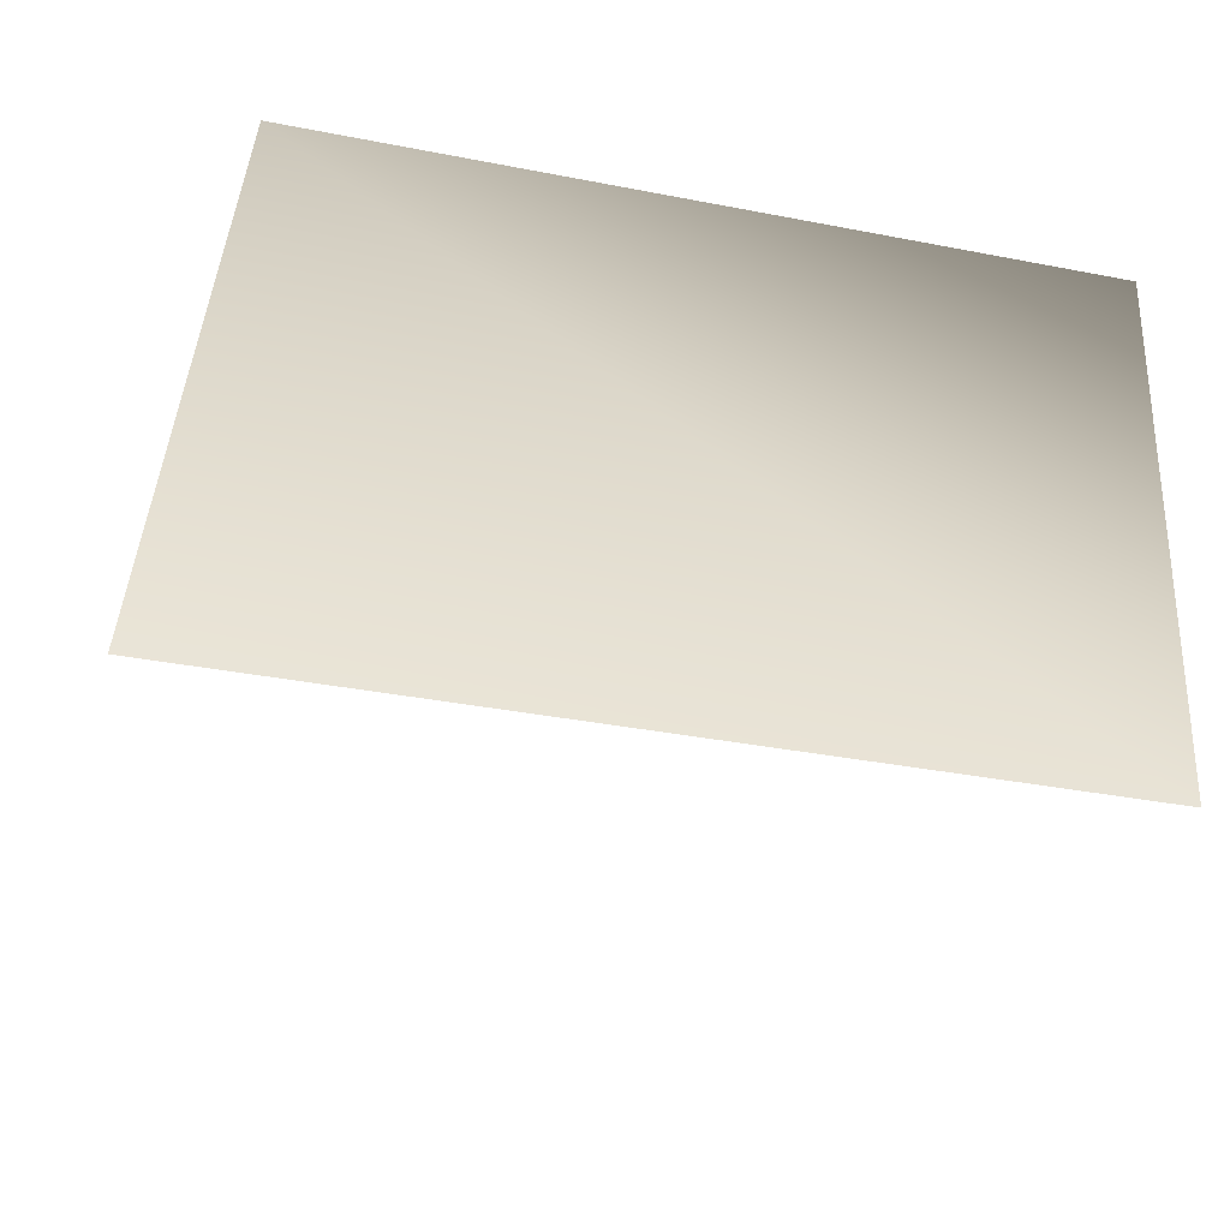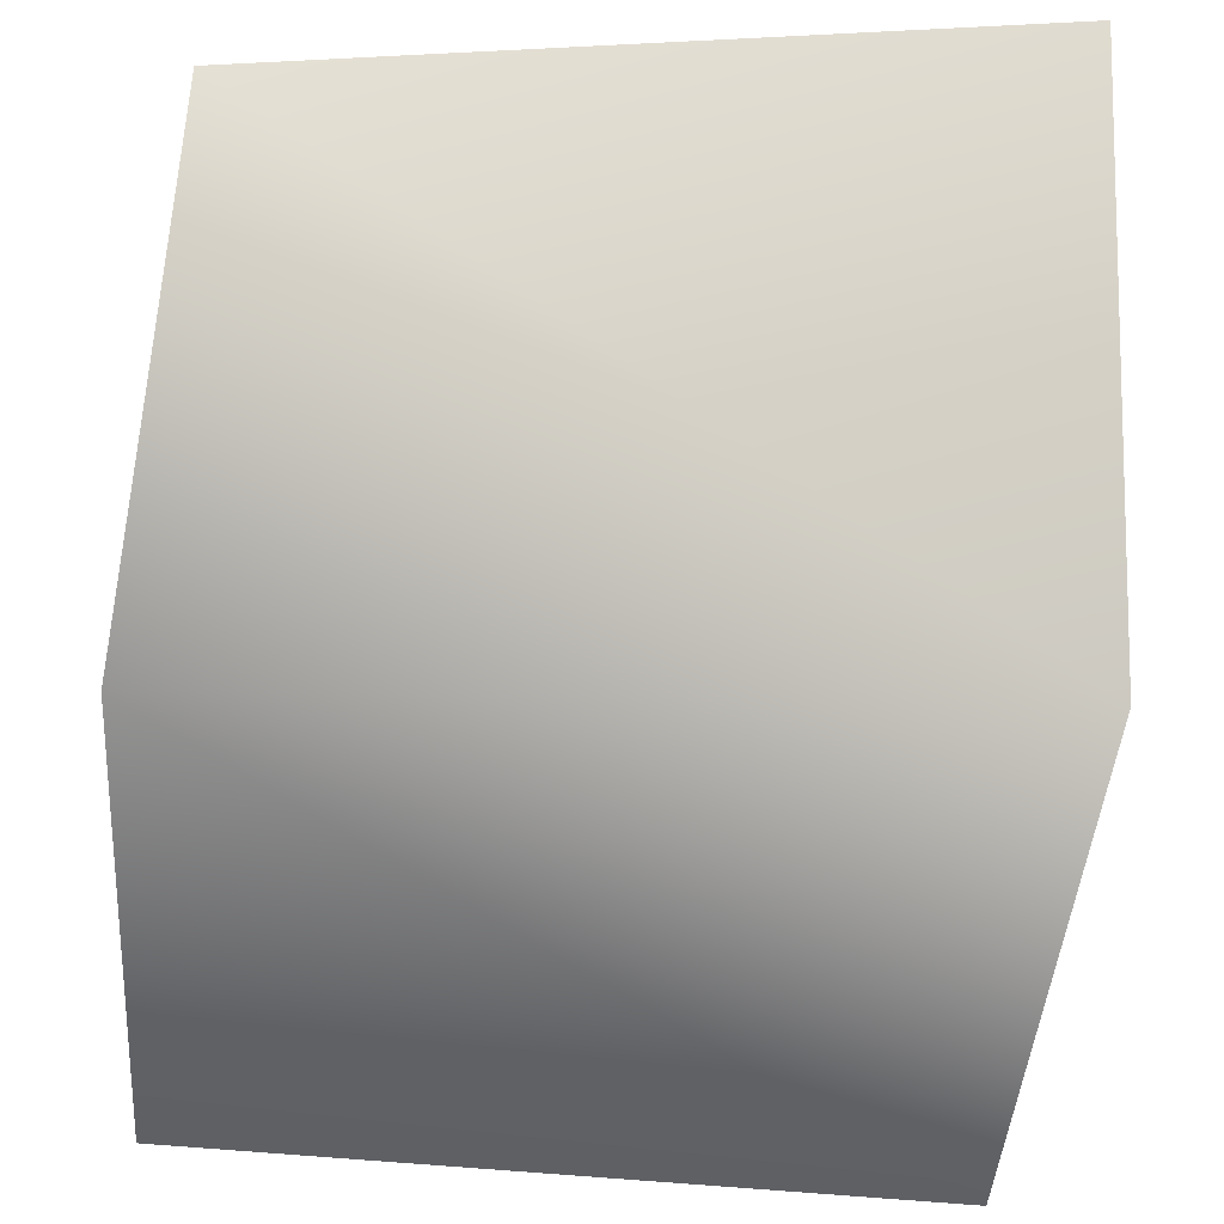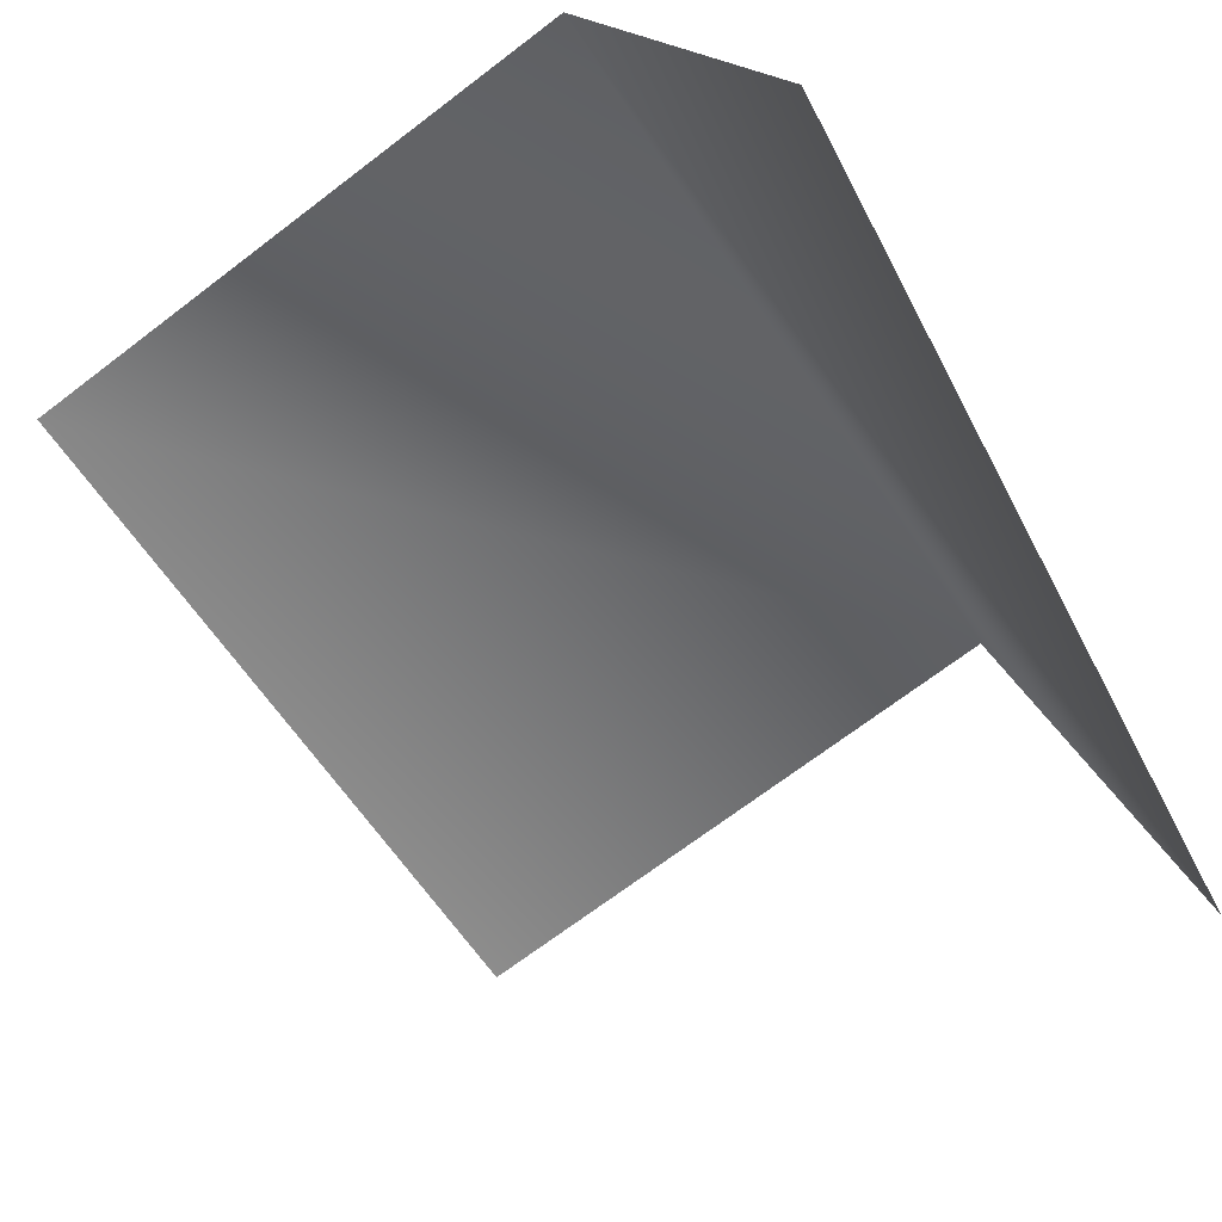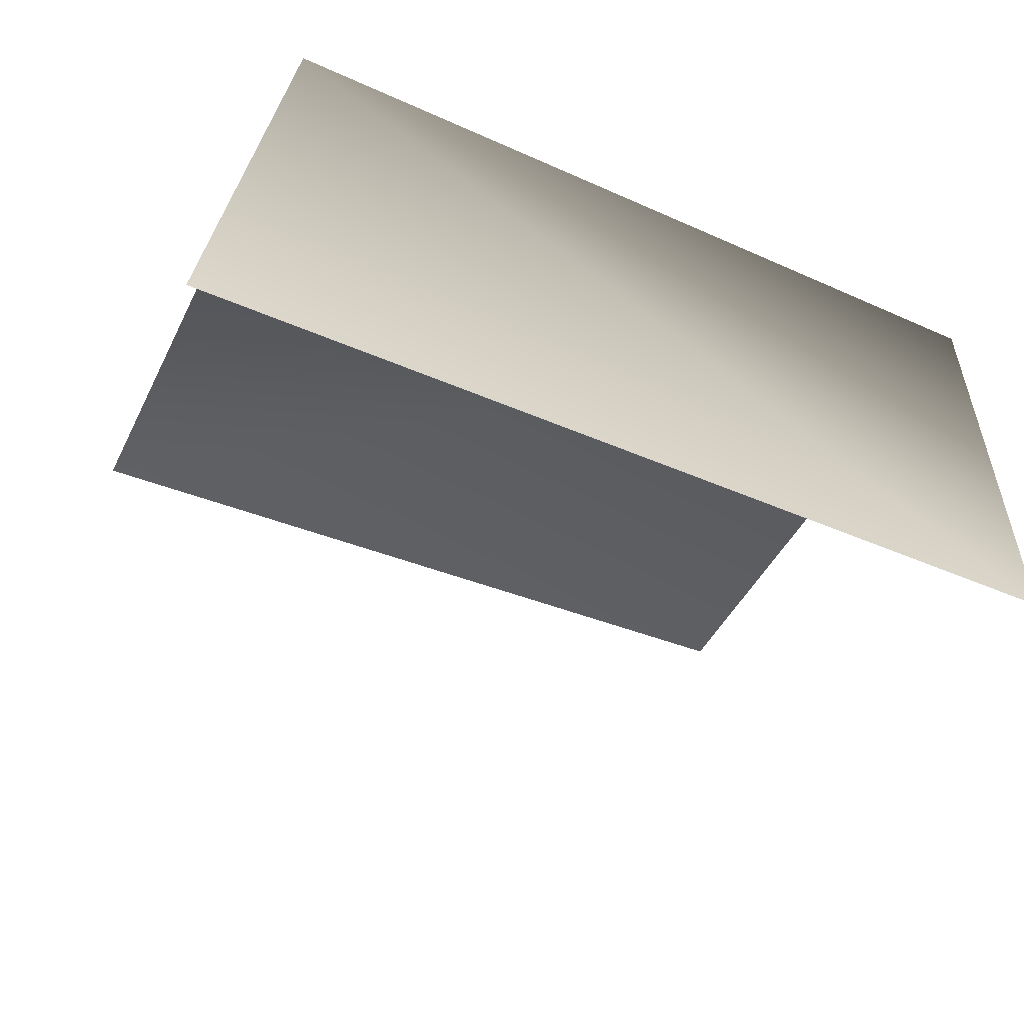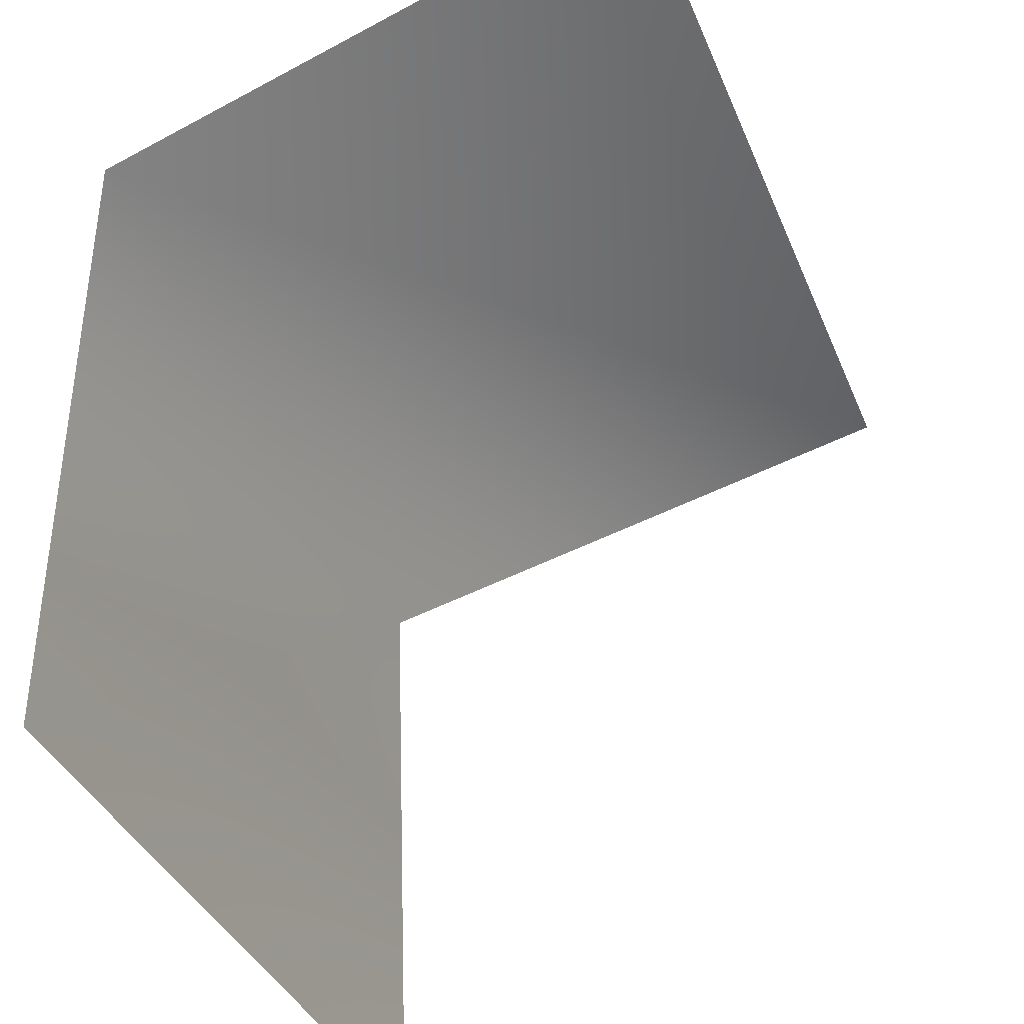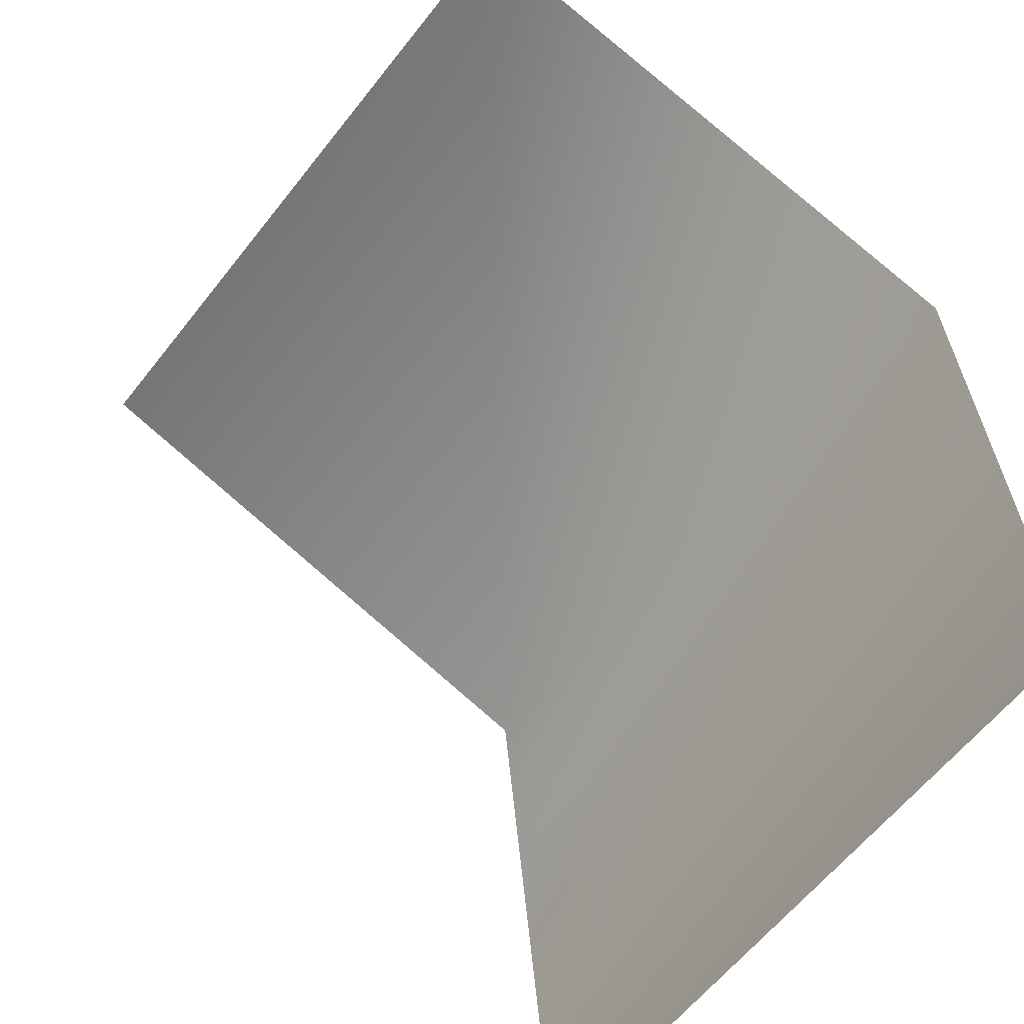
<metadata>
{"format":"obj","ext":"obj","renderer":"f3d","projection":"perspective","resolution":1024,"background":"white","views":[{"elev":-45.8,"azim":168.5,"up":"+Z"},{"elev":47.0,"azim":-175.1,"up":"+Z"},{"elev":-64.3,"azim":-55.8,"up":"+Y"},{"elev":-61.7,"azim":157.3,"up":"+Z"},{"elev":-40.4,"azim":-66.8,"up":"+Z"},{"elev":-54.4,"azim":55.3,"up":"+Z"}]}
</metadata>
<code>
o Cube1
v -0.9411 -0.9783 1.035
v -0.879 0.5924 -1.169
v -1 0.5197 0.5197
v 1.061 -0.959 0.8029
v 1.121 0.5924 -1.169
v 0.9942 0.6012 0.4633
g Cube1
f 1 4 3
f 2 6 5
f 3 4 6
f 3 6 2

</code>
